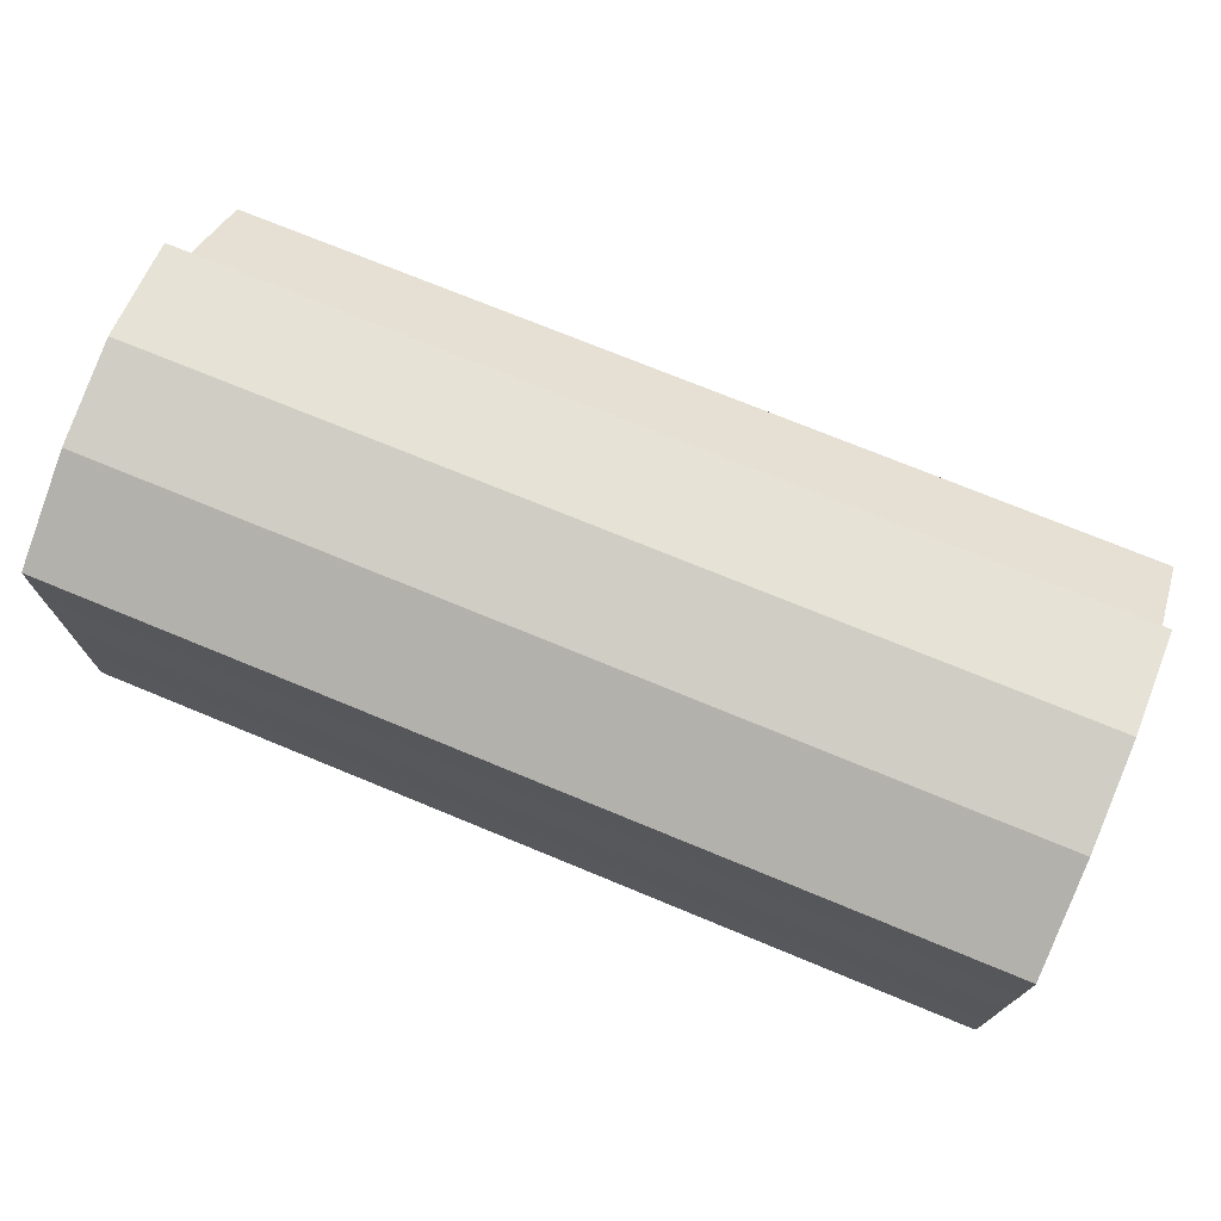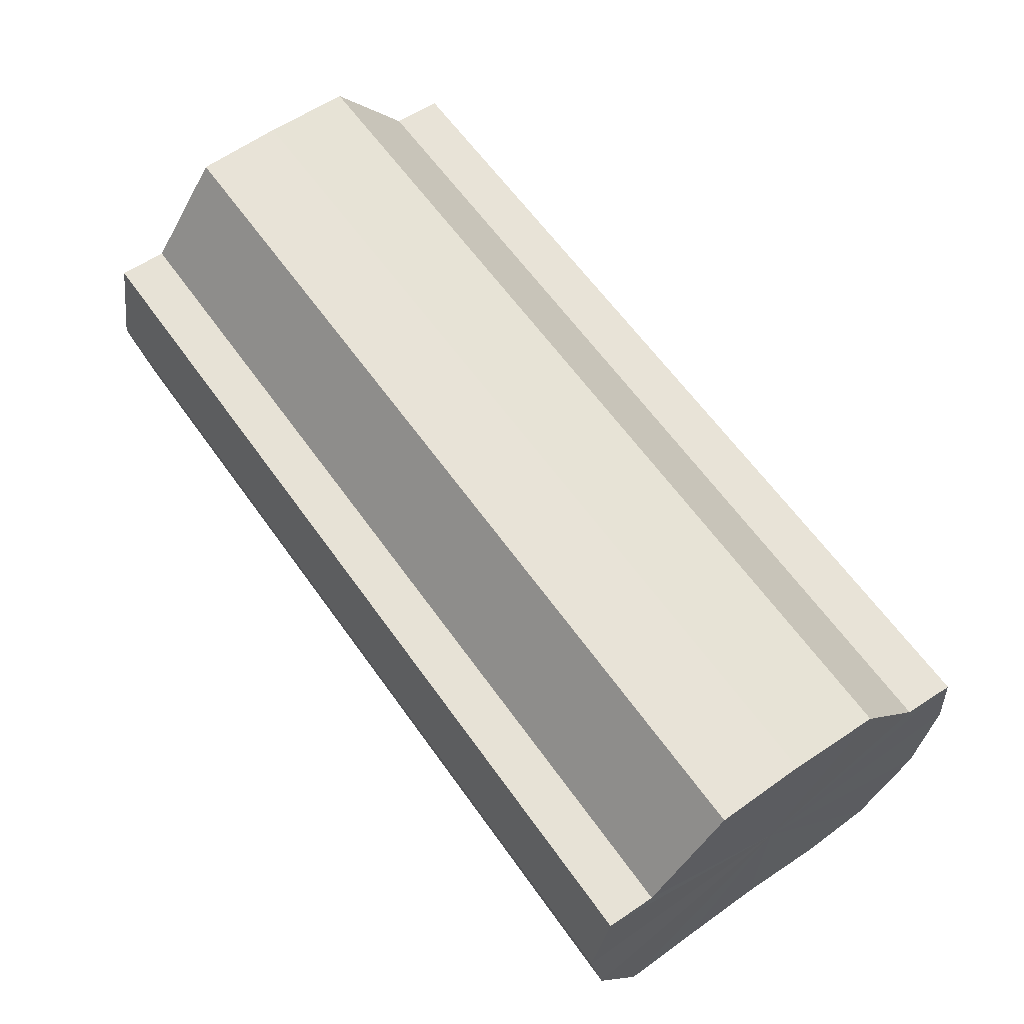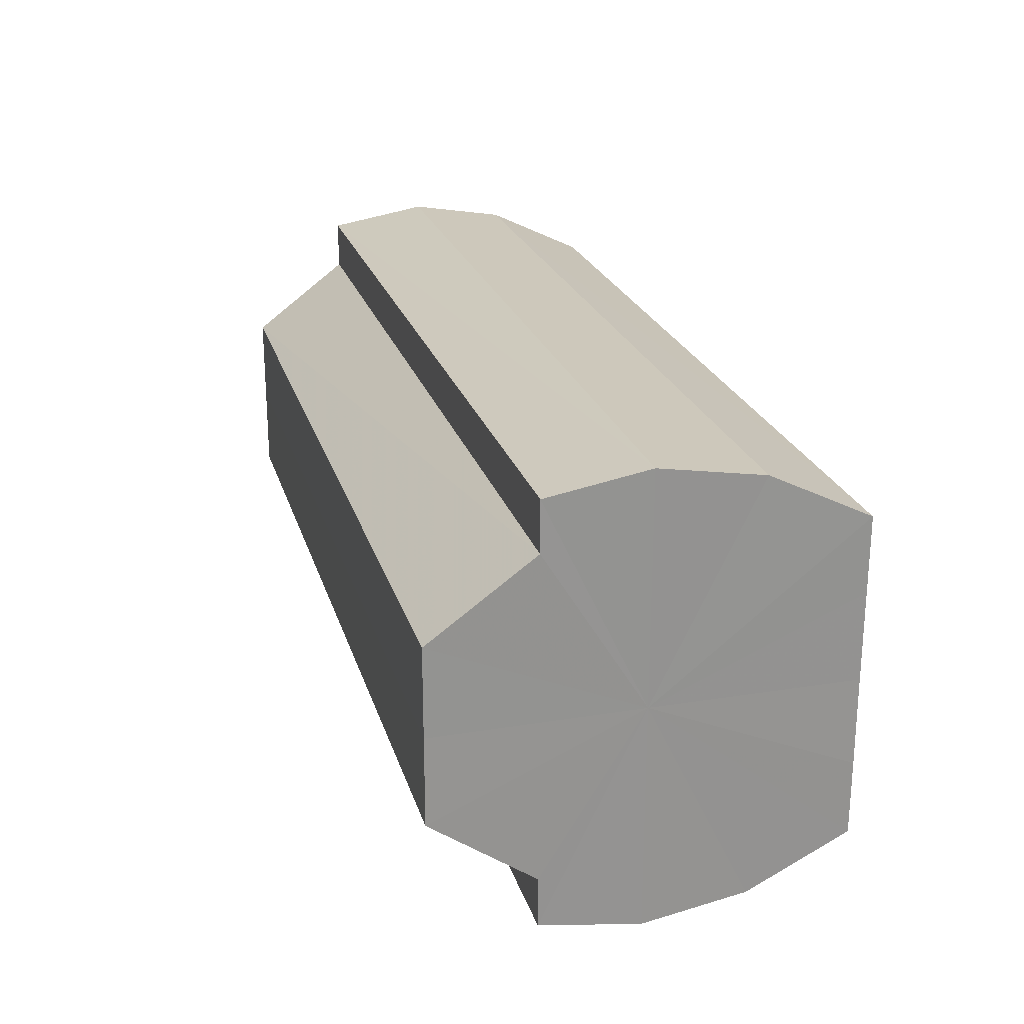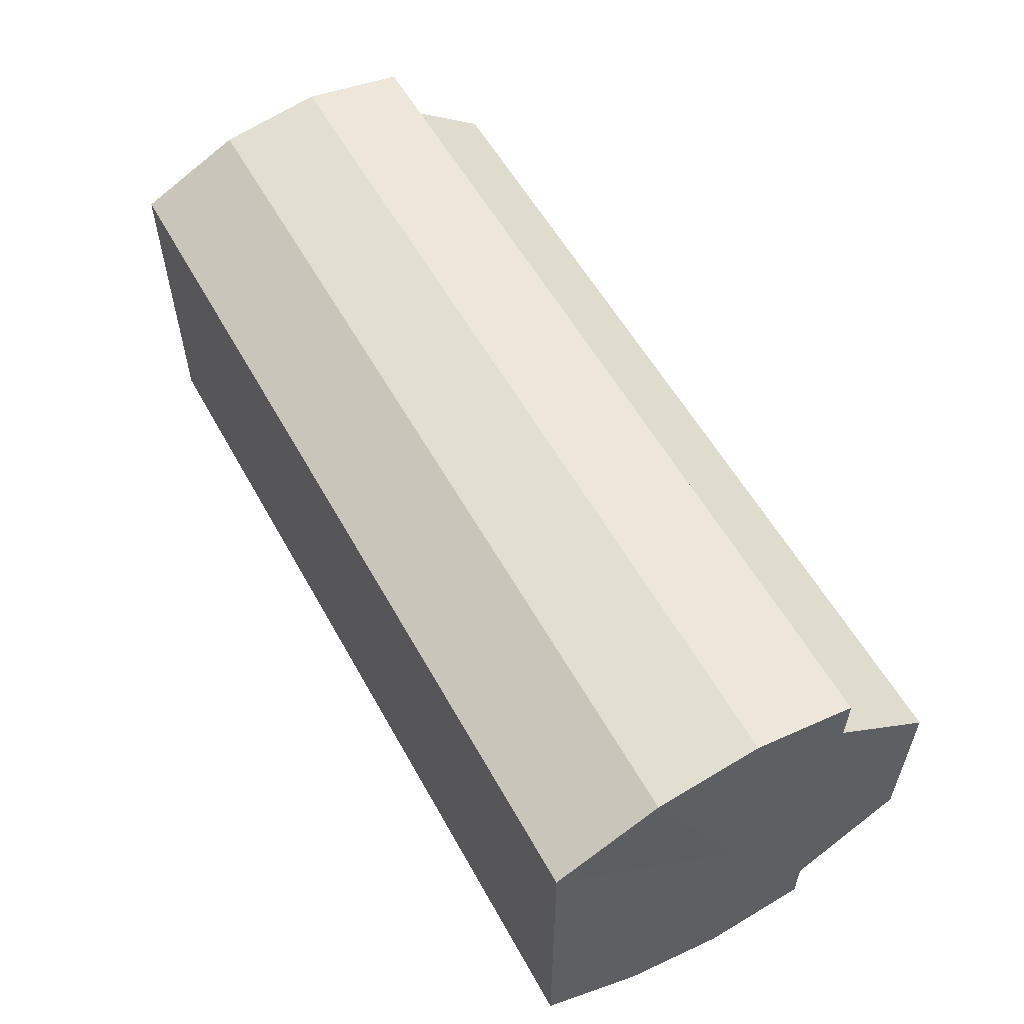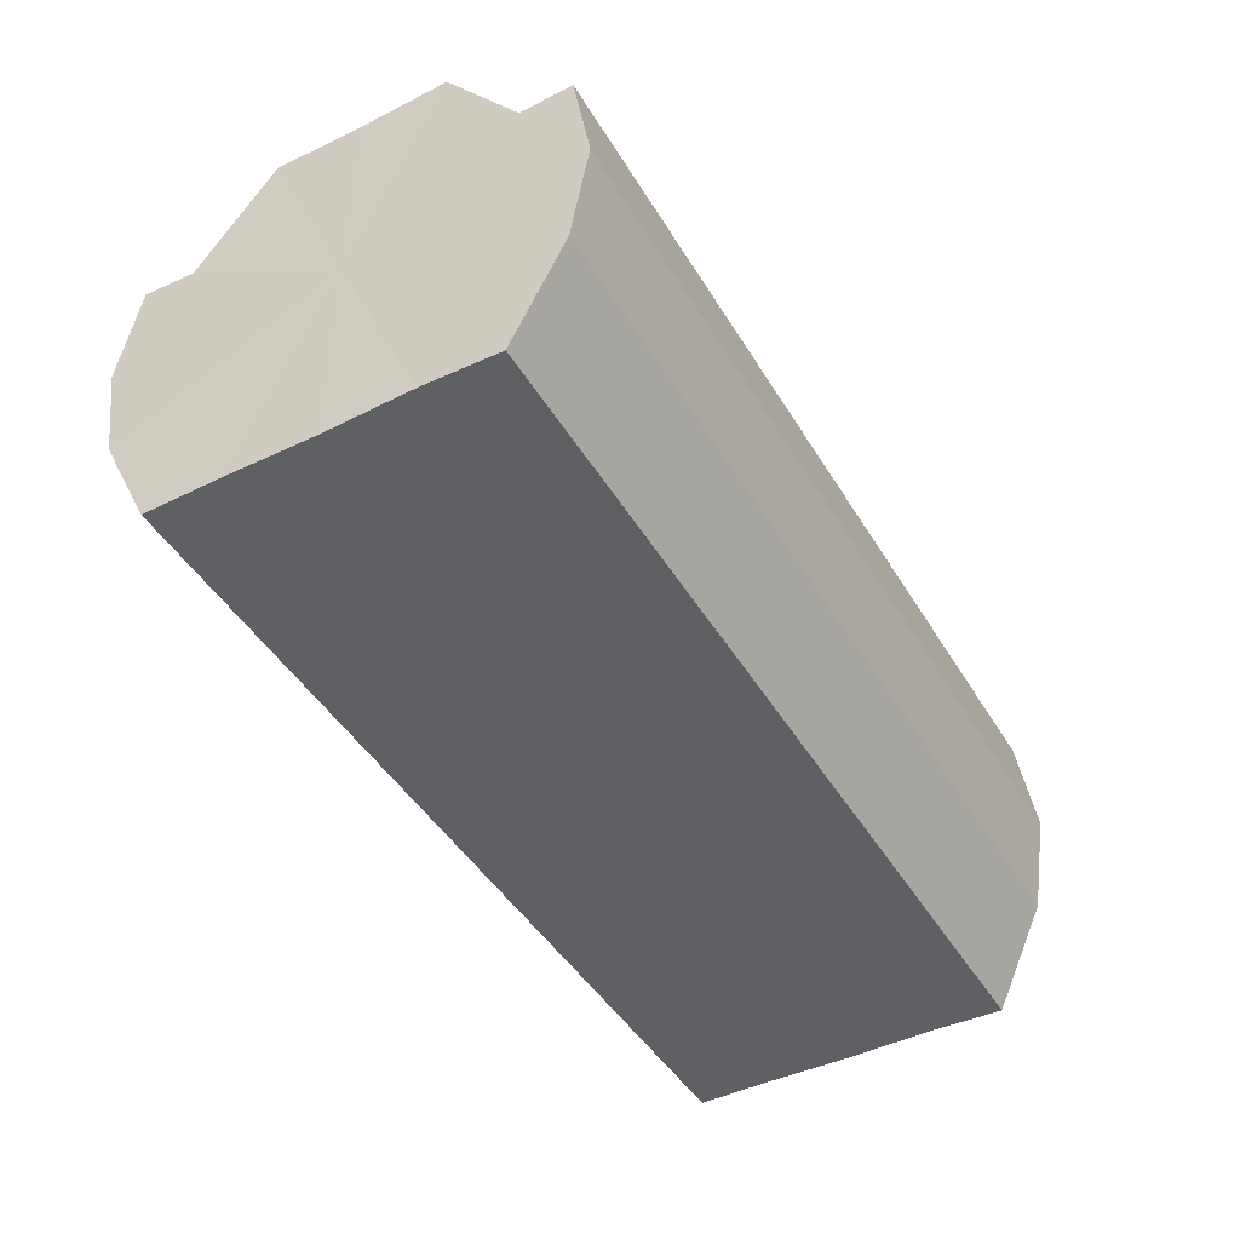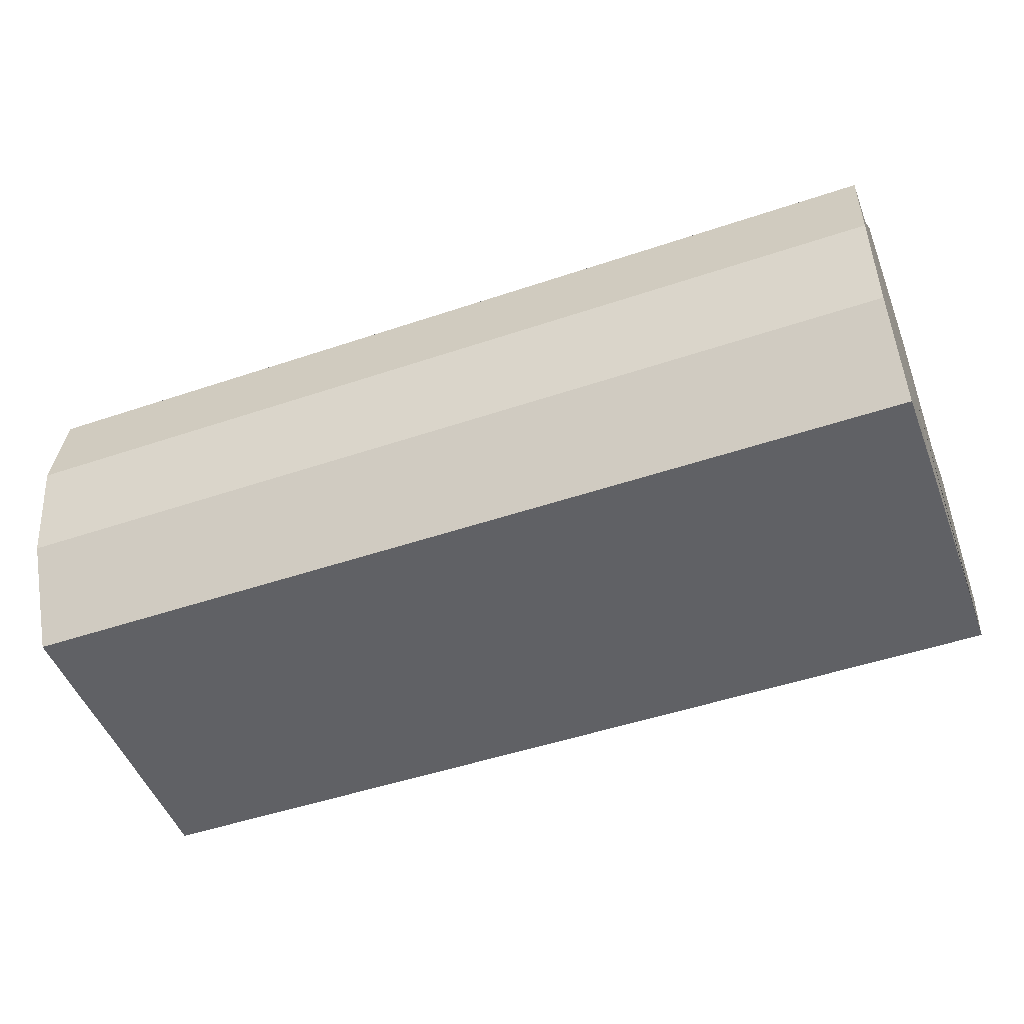
<metadata>
{"format":"obj","ext":"obj","renderer":"f3d","projection":"perspective","resolution":1024,"background":"white","views":[{"elev":73.3,"azim":22.4,"up":"+Z"},{"elev":62.4,"azim":-125.4,"up":"+Y"},{"elev":23.2,"azim":-105.2,"up":"+Z"},{"elev":56.6,"azim":61.2,"up":"+Z"},{"elev":-44.9,"azim":119.2,"up":"+Y"},{"elev":-49.1,"azim":20.5,"up":"+Y"}]}
</metadata>
<code>
o 26918
v 2250 1881 23.46
v 2250 1881 23.45
v 2250 1881 23.46
v 2250 1881 23.45
v 2250 1881 23.45
v 2250 1881 23.45
v 2250 1881 23.45
v 2250 1881 23.44
v 2250 1881 23.44
v 2250 1881 23.43
v 2250 1881 23.43
v 2250 1881 23.42
v 2250 1881 23.42
v 2250 1881 23.42
v 2250 1881 23.42
v 2250 1881 23.41
v 2250 1881 23.41
v 2250 1881 23.41
v 2250 1881 23.41
v 2250 1881 23.41
v 2250 1881 23.41
v 2250 1881 23.41
v 2250 1881 23.41
v 2250 1881 23.41
v 2250 1881 23.41
v 2250 1881 23.42
v 2250 1881 23.42
v 2250 1881 23.42
v 2250 1881 23.42
v 2250 1881 23.43
v 2250 1881 23.43
v 2250 1881 23.44
v 2250 1881 23.44
v 2250 1881 23.45
v 2250 1881 23.45
v 2250 1881 23.45
v 2250 1881 23.45
v 2250 1881 23.46
v 2250 1881 23.46
v 2250 1881 23.45
v 2250 1881 23.45
v 2250 1881 23.43
v 2250 1881 23.46
v 2250 1881 23.45
v 2250 1881 23.45
v 2250 1881 23.44
v 2250 1881 23.45
v 2250 1881 23.43
v 2250 1881 23.44
v 2250 1881 23.42
v 2250 1881 23.43
v 2250 1881 23.42
v 2250 1881 23.42
v 2250 1881 23.42
v 2250 1881 23.41
v 2250 1881 23.41
v 2250 1881 23.41
v 2250 1881 23.42
v 2250 1881 23.41
v 2250 1881 23.42
v 2250 1881 23.42
v 2250 1881 23.43
v 2250 1881 23.42
v 2250 1881 23.44
v 2250 1881 23.43
v 2250 1881 23.45
v 2250 1881 23.44
v 2250 1881 23.45
v 2250 1881 23.45
v 2250 1881 23.45
v 2250 1881 23.45
v 2250 1881 23.44
v 2250 1881 23.45
v 2250 1881 23.43
v 2250 1881 23.44
v 2250 1881 23.42
v 2250 1881 23.43
v 2250 1881 23.42
v 2250 1881 23.42
v 2250 1881 23.41
v 2250 1881 23.42
v 2250 1881 23.43
v 2250 1881 23.46
v 2250 1881 23.45
v 2250 1881 23.45
v 2250 1881 23.45
v 2250 1881 23.45
v 2250 1881 23.44
v 2250 1881 23.44
v 2250 1881 23.43
v 2250 1881 23.43
v 2250 1881 23.42
v 2250 1881 23.42
v 2250 1881 23.42
v 2250 1881 23.42
v 2250 1881 23.41
v 2250 1881 23.41
v 2250 1881 23.41
f 1 2 3
f 4 1 5
f 6 4 7
f 8 6 9
f 10 8 11
f 12 10 13
f 14 12 15
f 16 14 17
f 18 16 19
f 20 18 21
f 21 22 23
f 23 24 25
f 25 26 27
f 27 28 29
f 29 30 31
f 31 32 33
f 33 34 35
f 35 36 37
f 37 38 39
f 39 40 41
f 42 40 43
f 42 44 40
f 42 43 45
f 42 46 44
f 42 45 47
f 42 48 46
f 42 47 49
f 42 50 48
f 42 49 51
f 42 52 50
f 42 51 53
f 42 53 54
f 42 54 55
f 42 55 56
f 42 57 52
f 42 56 57
f 58 57 59
f 60 61 58
f 62 63 60
f 64 65 62
f 66 67 64
f 68 69 66
f 70 71 68
f 71 72 73
f 72 74 75
f 74 76 77
f 76 78 79
f 78 80 81
f 82 83 84
f 82 85 83
f 82 84 86
f 82 87 85
f 82 86 88
f 82 89 87
f 82 88 90
f 82 91 89
f 82 90 92
f 82 93 91
f 82 92 94
f 82 95 93
f 82 94 96
f 82 97 95
f 82 96 98
f 82 98 97

</code>
